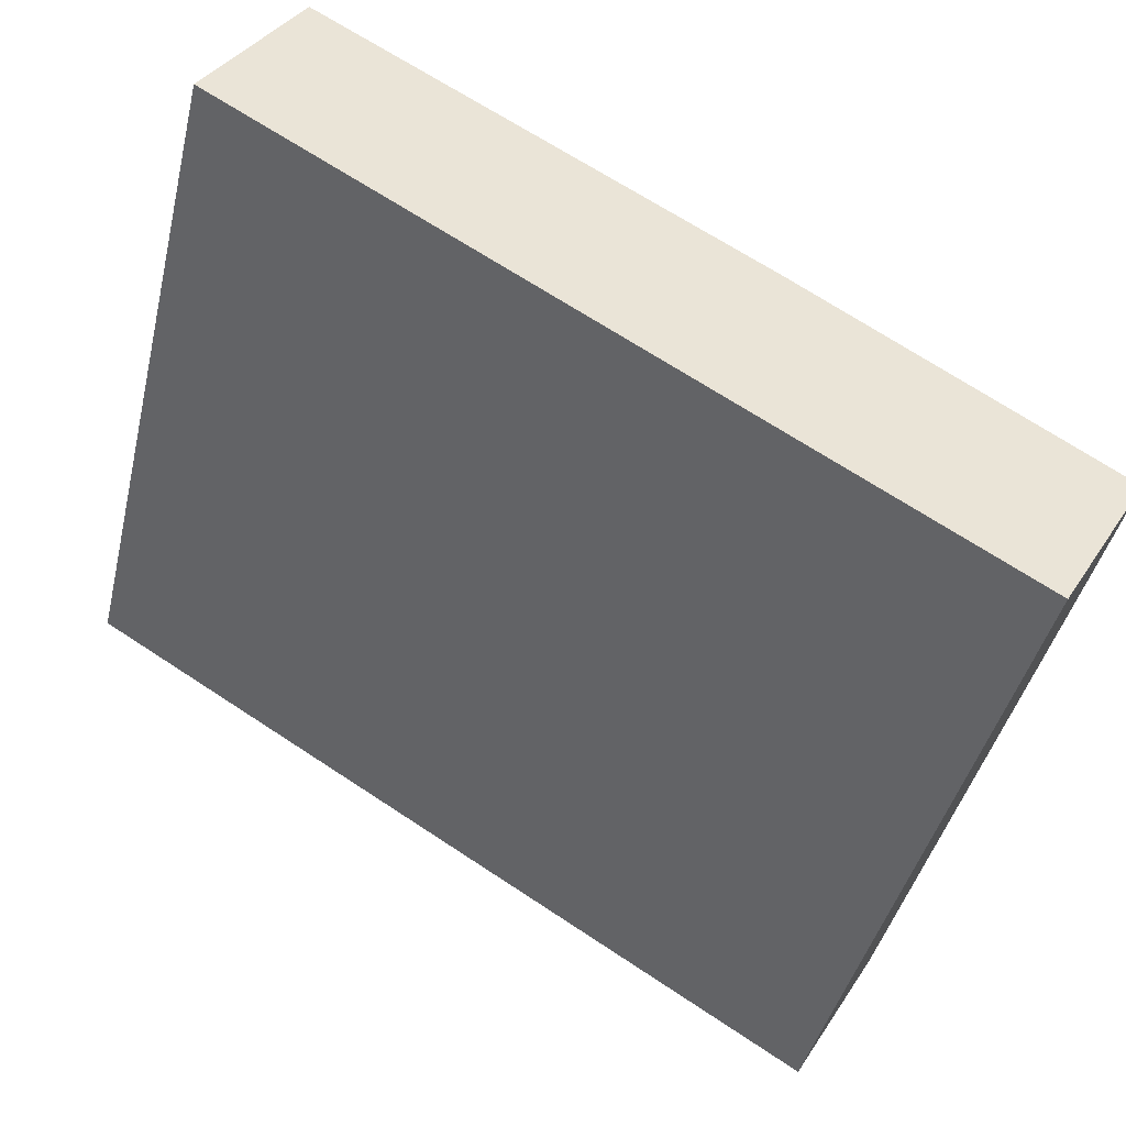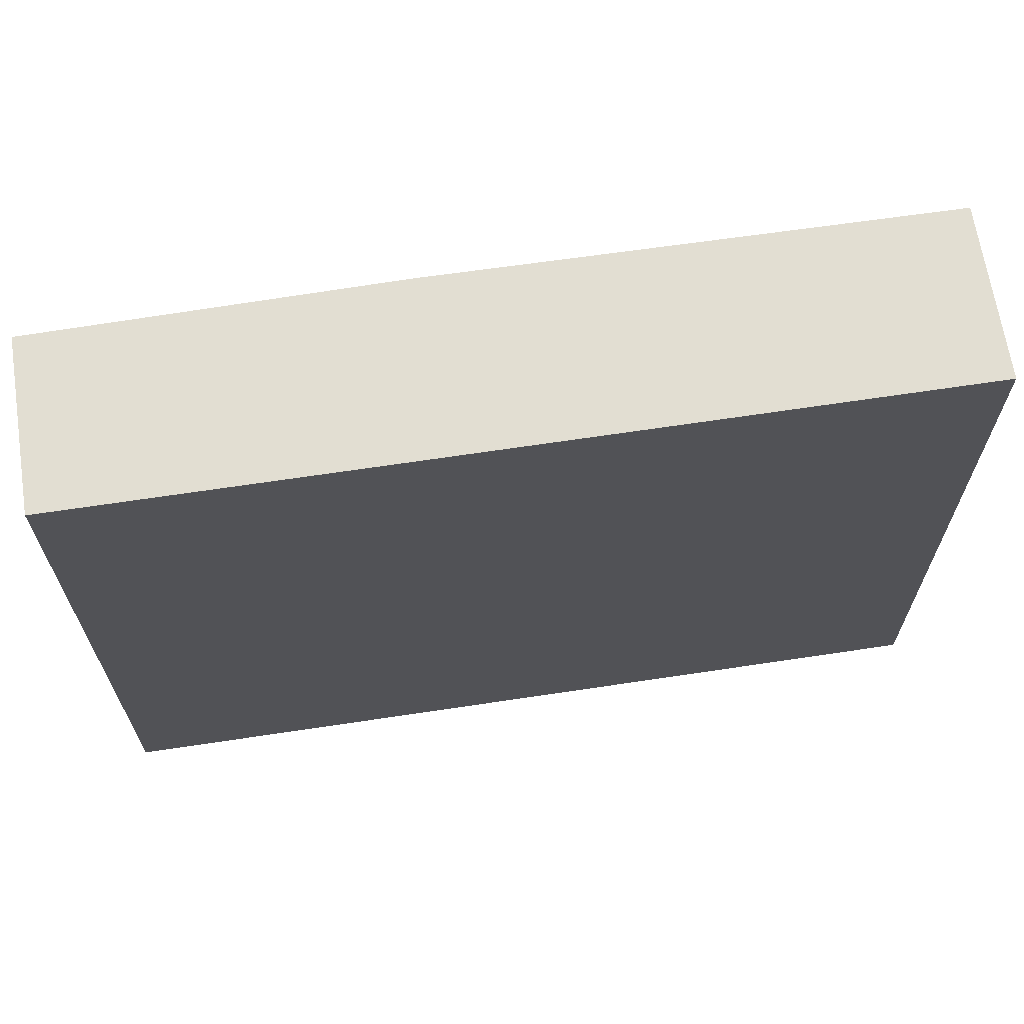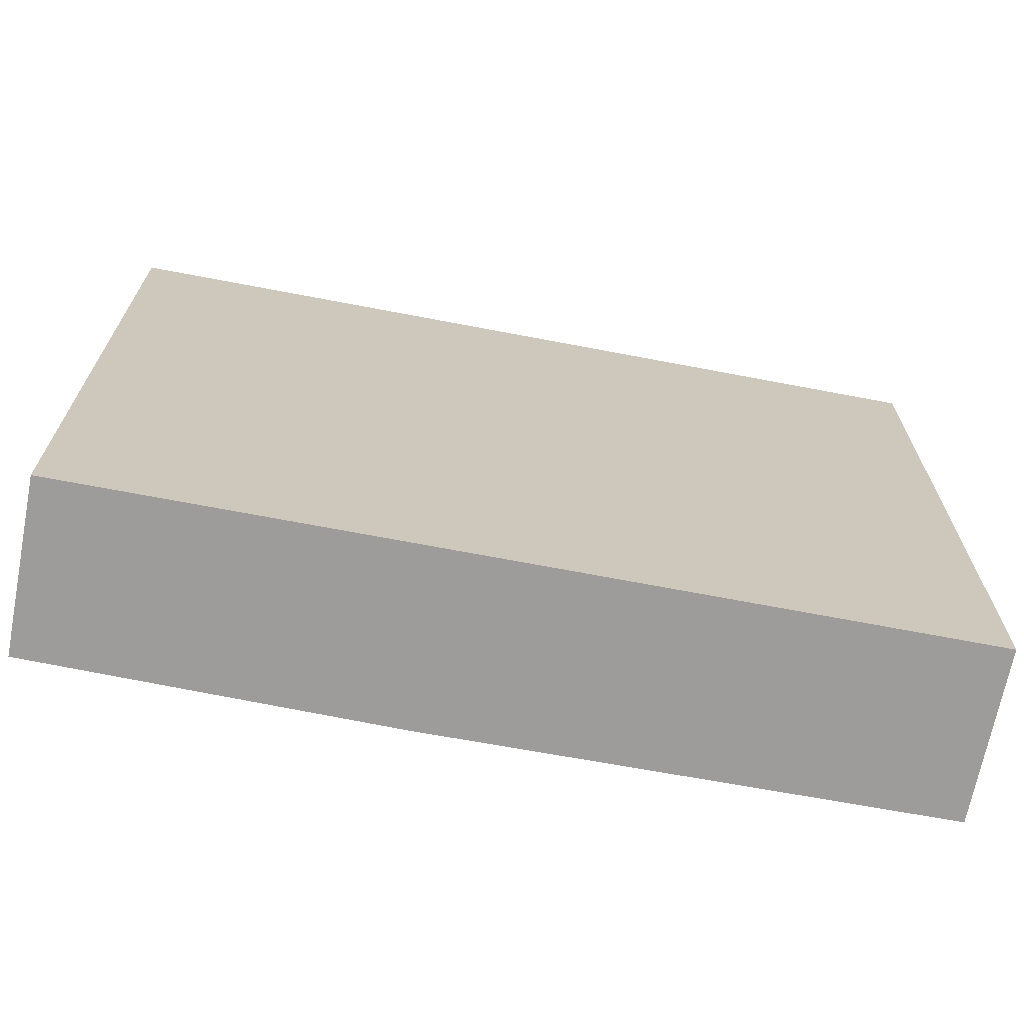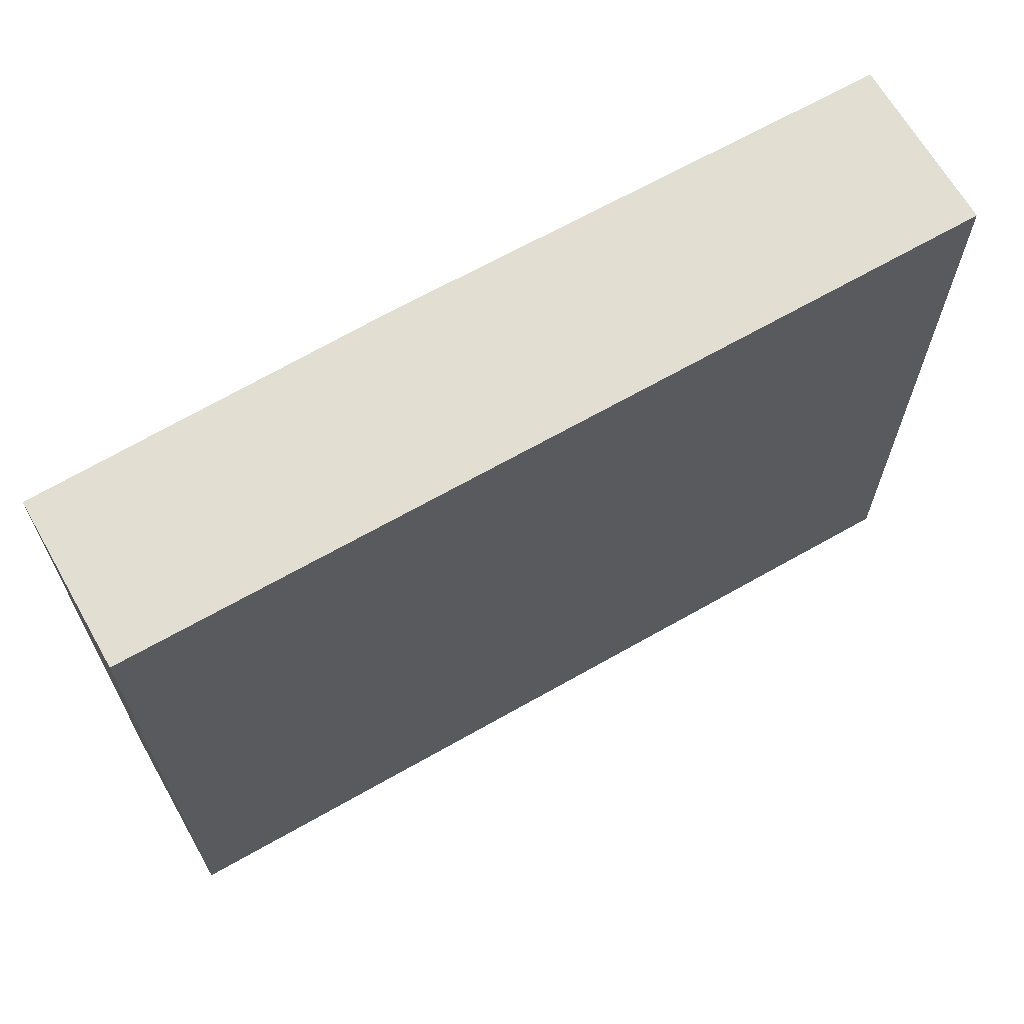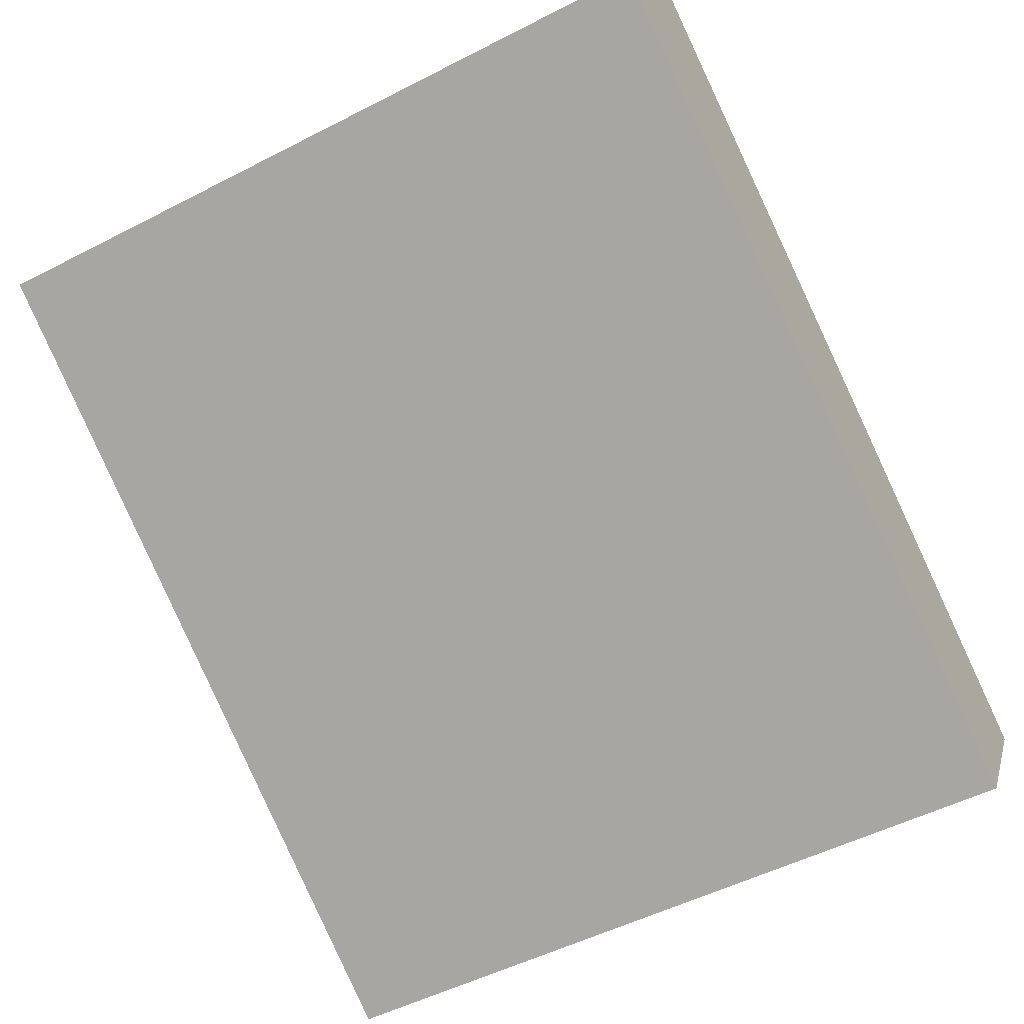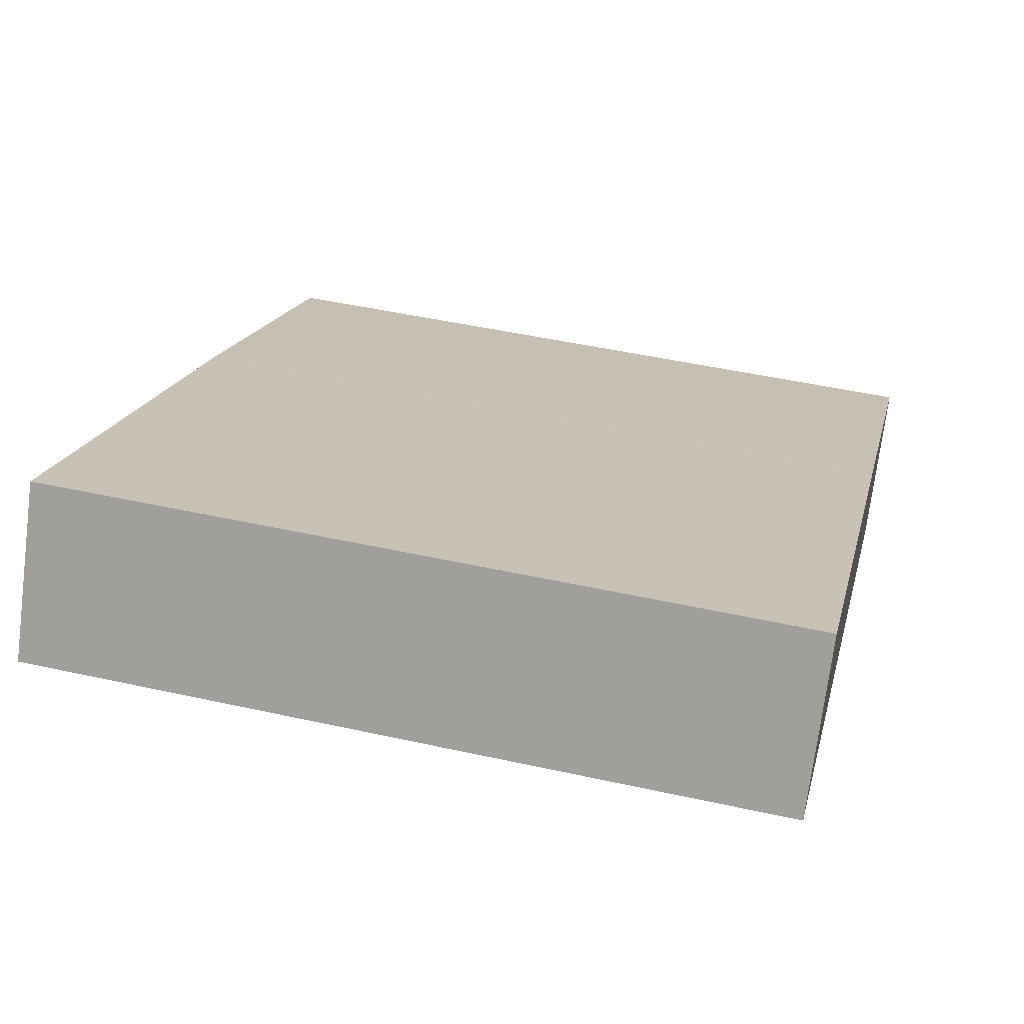
<metadata>
{"format":"obj","ext":"obj","renderer":"f3d","projection":"perspective","resolution":1024,"background":"white","views":[{"elev":-43.1,"azim":-13.4,"up":"+Z"},{"elev":68.0,"azim":-157.5,"up":"+Y"},{"elev":-70.0,"azim":-159.7,"up":"+Y"},{"elev":67.6,"azim":-178.6,"up":"+Y"},{"elev":-51.2,"azim":-60.7,"up":"+Z"},{"elev":48.3,"azim":-76.1,"up":"+Z"}]}
</metadata>
<code>
v  4.694 8.023 -0.553
v  0 8.023 4.913e-16
v  1.012 8.023 1.628
v  8.257 8.023 -4.973
v  5.849 8.023 -1.237
v  9.233 8.023 -3.338
v  9.233 2.044e-16 -3.338
v  8.257 3.045e-16 -4.973
v  0 0 0
v  1.012 -9.969e-17 1.628
v  5.849 7.574e-17 -1.237
v  4.694 3.386e-17 -0.553
g defaultobject
f 1 2 3
f 2 1 4
f 4 1 5
f 4 5 6
f 7 4 6
f 4 7 8
f 8 2 4
f 2 8 9
f 9 3 2
f 3 9 10
f 11 6 5
f 6 11 7
f 10 1 3
f 1 10 5
f 5 10 11
f 11 10 12
f 7 9 8
f 9 7 11
f 9 11 12
f 9 12 10

</code>
